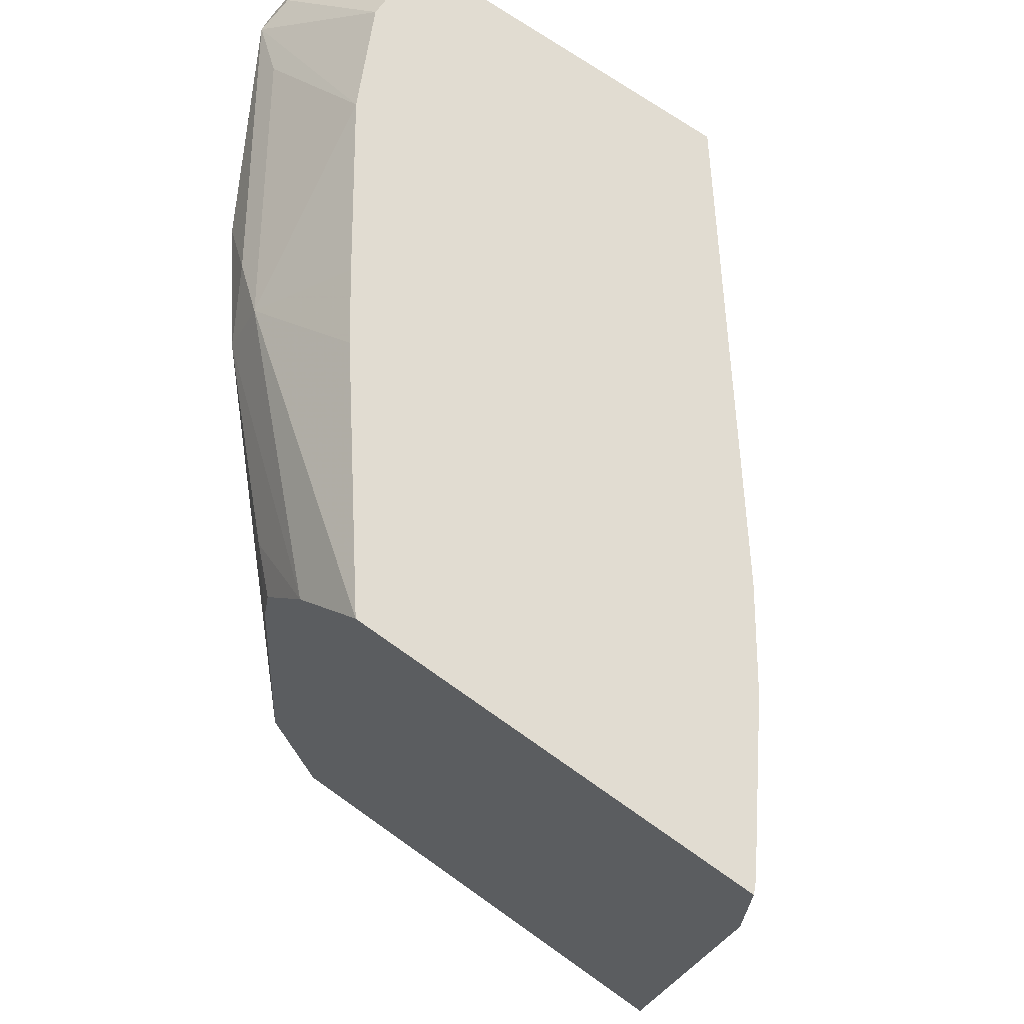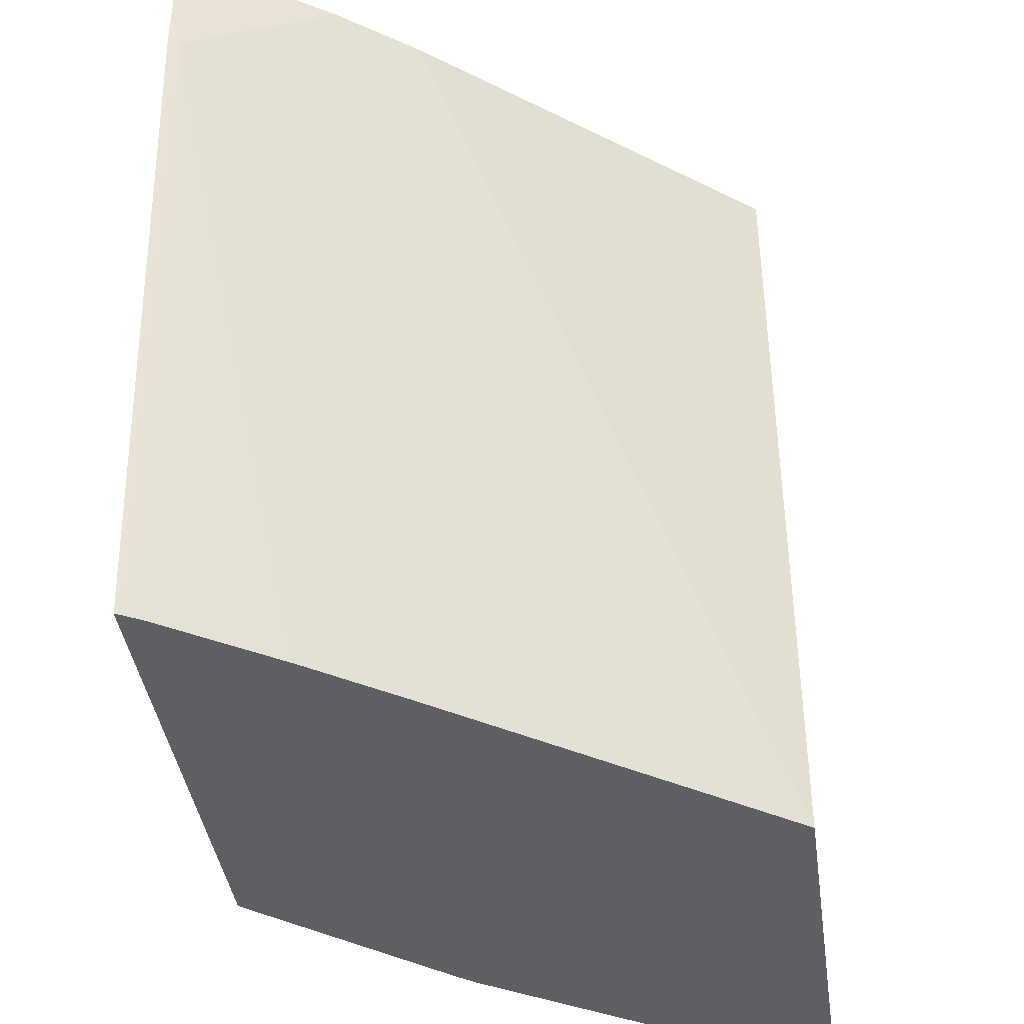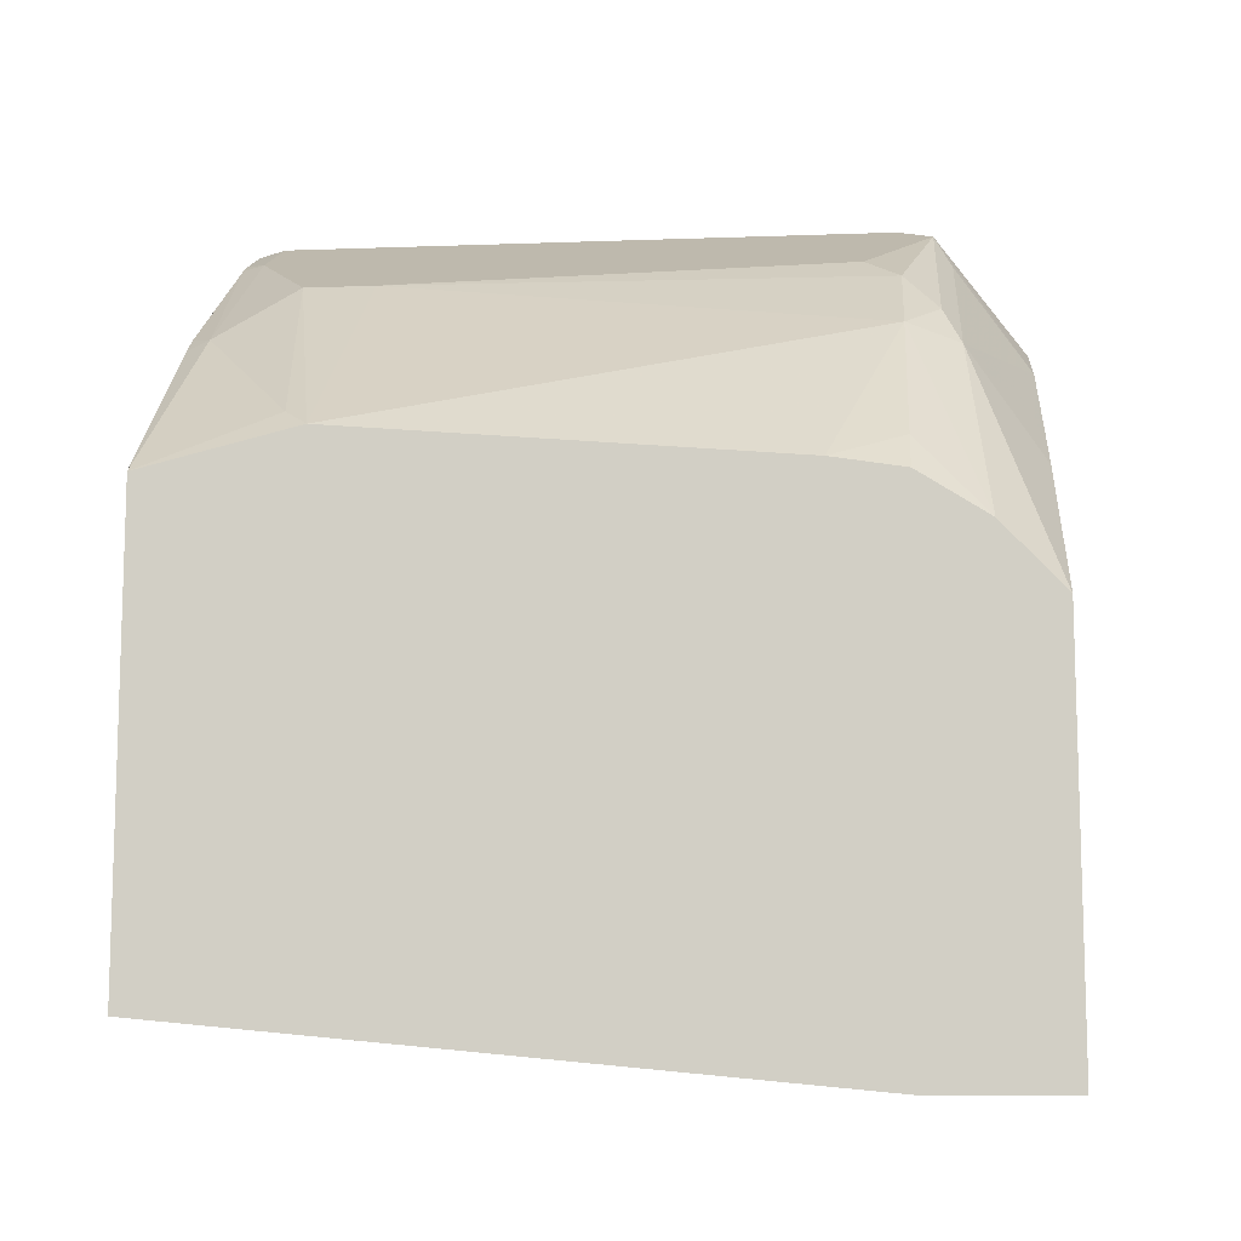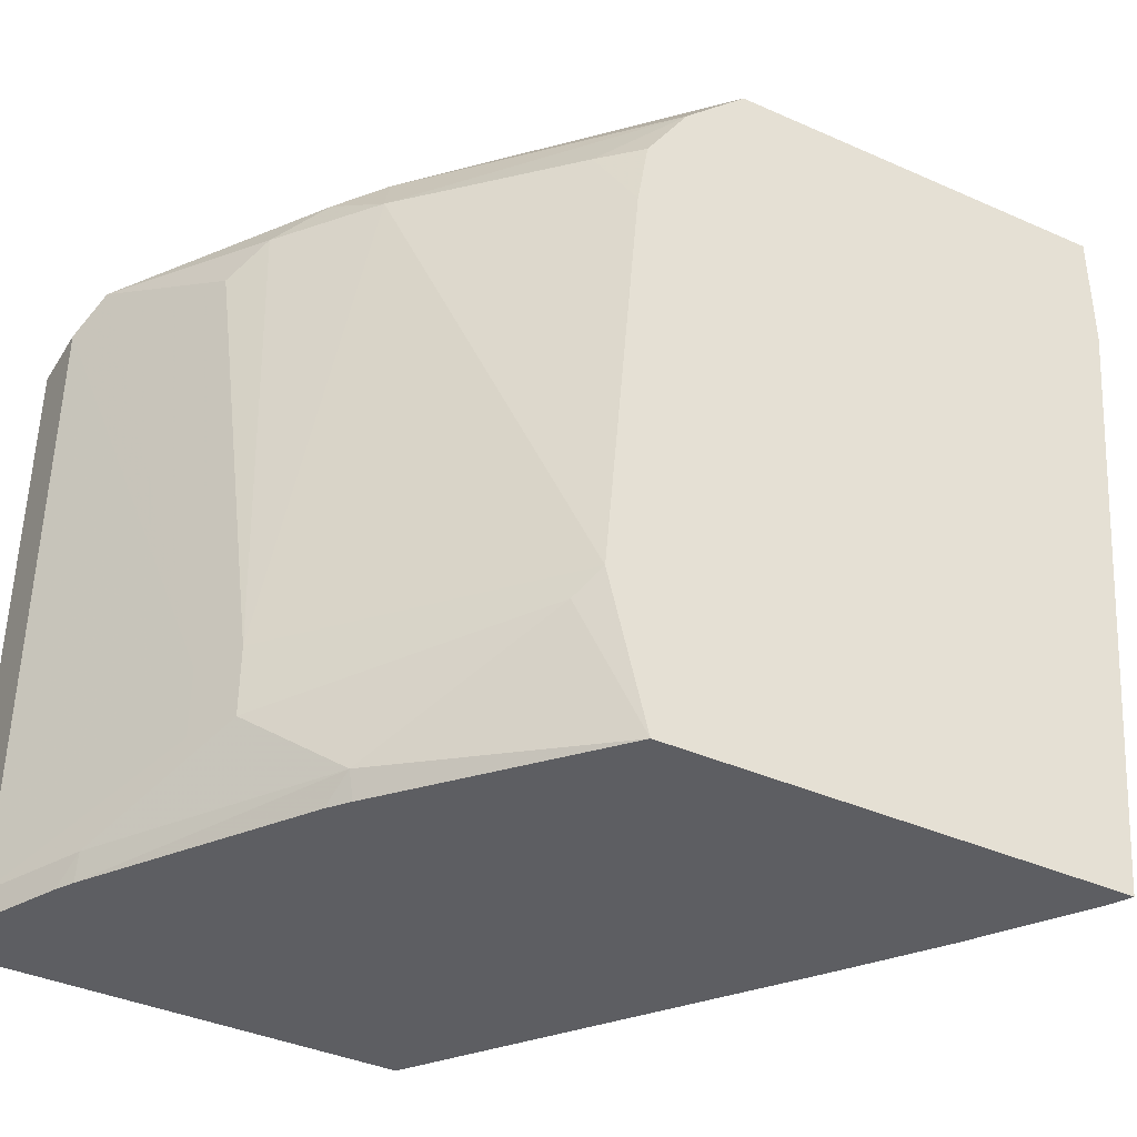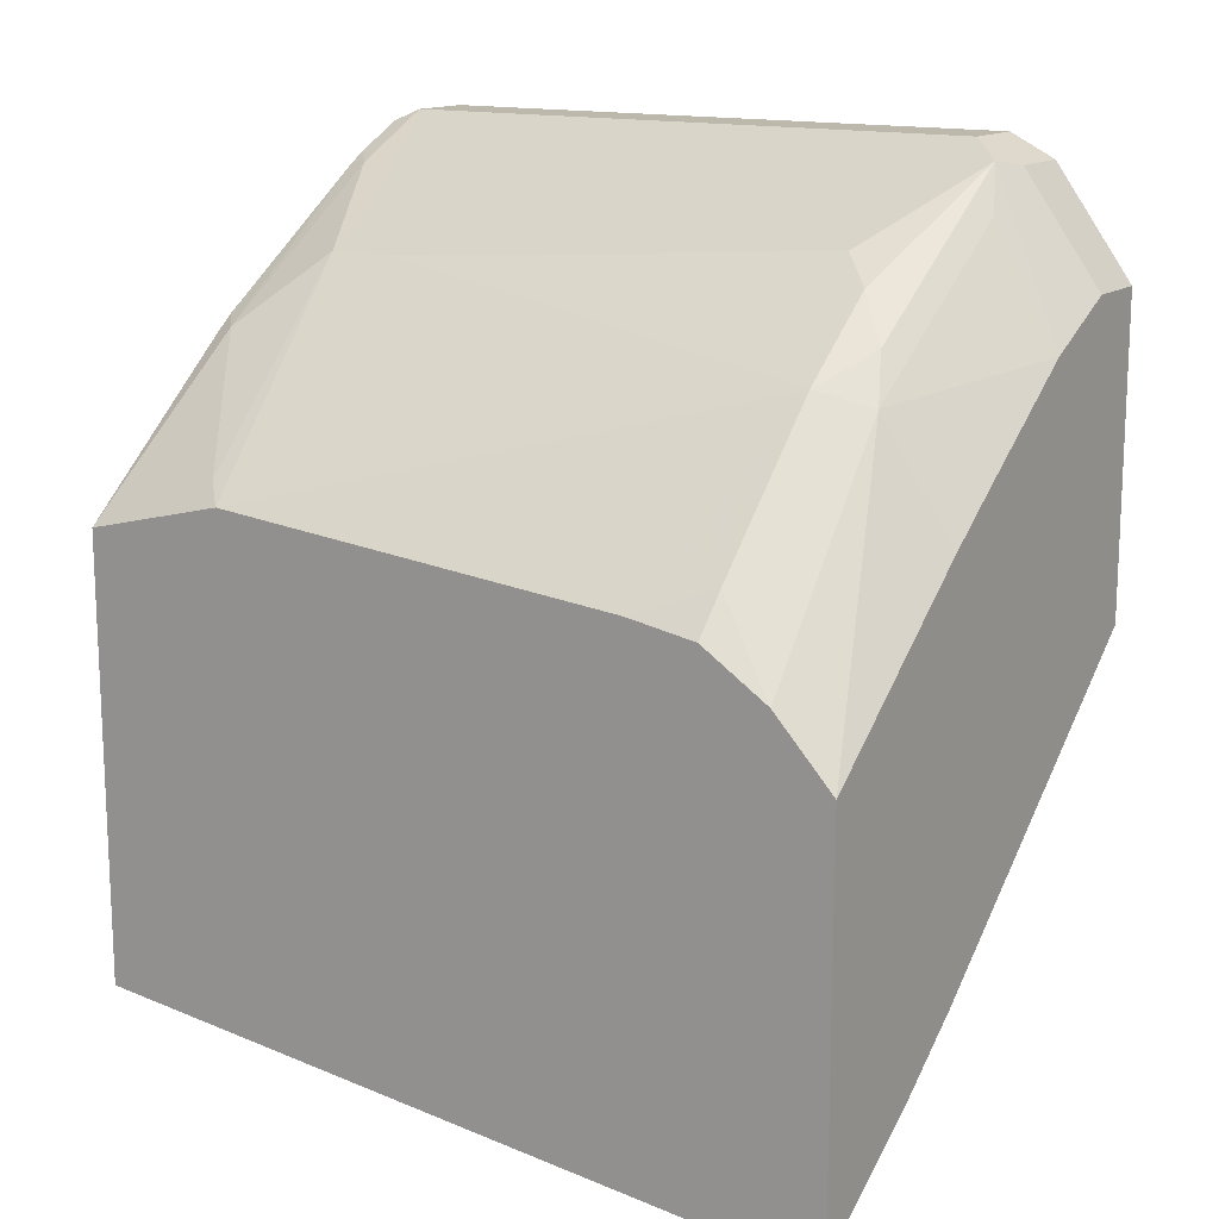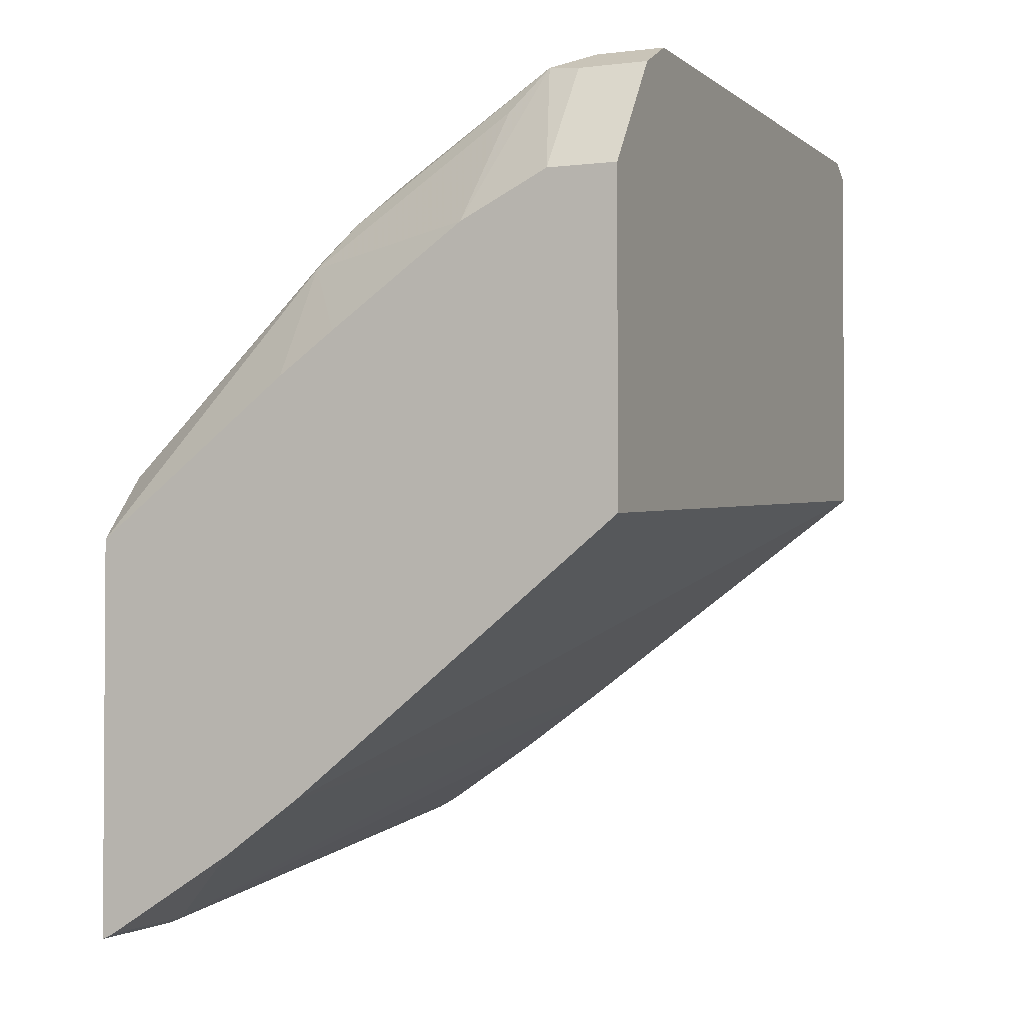
<metadata>
{"format":"obj","ext":"obj","renderer":"f3d","projection":"perspective","resolution":1024,"background":"white","views":[{"elev":69.1,"azim":125.7,"up":"+Y"},{"elev":-40.6,"azim":-172.0,"up":"+Y"},{"elev":-10.8,"azim":95.2,"up":"+Z"},{"elev":-39.1,"azim":61.0,"up":"+Y"},{"elev":14.7,"azim":123.2,"up":"+Z"},{"elev":-2.2,"azim":-156.5,"up":"+Z"}]}
</metadata>
<code>
v 0.398 0.3354 0.3282
v 0.398 0.2791 0.3282
v 0.397 0.3354 0.3286
v 0.398 0.3354 0.5044
v 0.3928 0.2791 0.3308
v 0.398 -0.01032 0.3566
v 0.3945 -0.01032 0.3583
v 0.3928 0.3354 0.3308
v 0.398 0.3088 0.5329
v 0.3101 0.3354 0.5736
v 0.3101 0.3023 0.624
v 0.3872 -0.01032 0.3626
v 0.3402 -0.01032 0.3945
v 0.2997 -0.01032 0.4238
v 0.3354 0.3354 0.3676
v 0.398 -0.01032 0.557
v 0.3204 0.2791 0.6305
v 0.3824 0.2791 0.5685
v 0.398 0.2791 0.552
v 0.2848 0.3354 0.592
v 0.2249 0.3354 0.6346
v 0.2171 0.3023 0.6861
v 0.2946 0.2946 0.6434
v 0.3016 0.3354 0.3926
v 0.1552 -0.01032 0.5312
v 0.398 0.05692 0.5736
v 0.3876 0.04653 0.5814
v 0.3204 3.119e-05 0.6305
v 0.317 -0.01032 0.627
v 0.2791 0.2791 0.6628
v 0.2894 0.06203 0.6615
v 0.398 0.2481 0.557
v 0.1861 0.3354 0.654
v 0.2016 0.2946 0.7054
v 0.1804 0.3354 0.4917
v 0.1552 0.3354 0.5123
v 0.1552 -0.01032 0.7063
v 0.2894 0.03103 0.6615
v 0.2274 3.119e-05 0.6925
v 0.2227 -0.01032 0.6916
v 0.3084 -0.01032 0.6339
v 0.2636 0.2636 0.6744
v 0.2688 0.06203 0.6719
v 0.1552 0.3354 0.654
v 0.1861 0.2997 0.7028
v 0.1552 0.2997 0.7028
v 0.1552 0.2791 0.7132
v 0.1861 0.2791 0.7132
v 0.1602 -0.01032 0.708
v 0.1552 -0.0003072 0.713
v 0.2688 0.03103 0.6719
v 0.1861 3.119e-05 0.7132
v 0.1912 -0.01032 0.708
v 0.2085 -0.01032 0.6994
v 0.2154 -0.01032 0.6959
v 0.1552 3.119e-05 0.7132
f 25 56 47
f 28 39 40
f 28 38 39
f 27 38 28
f 26 38 27
f 26 31 38
f 25 44 36
f 28 40 41
f 25 46 44
f 25 47 46
f 25 50 56
f 21 33 34
f 25 36 35
f 24 25 35
f 23 34 30
f 21 34 22
f 18 32 19
f 17 32 18
f 17 26 32
f 17 31 26
f 17 30 31
f 17 23 30
f 28 41 29
f 25 37 50
f 30 42 31
f 49 52 56
f 31 42 43
f 16 27 28
f 49 53 52
f 49 56 50
f 47 52 48
f 47 56 52
f 43 52 51
f 43 48 52
f 39 51 52
f 39 55 40
f 39 54 55
f 39 53 54
f 30 34 42
f 39 52 53
f 37 49 50
f 34 43 42
f 34 48 43
f 34 47 48
f 34 46 47
f 34 45 46
f 33 45 34
f 33 46 45
f 33 44 46
f 31 51 38
f 31 43 51
f 38 51 39
f 16 26 27
f 16 28 29
f 14 24 15
f 4 10 11
f 3 5 8
f 2 7 5
f 2 6 7
f 2 5 3
f 1 6 2
f 1 16 6
f 1 26 16
f 1 32 26
f 1 19 32
f 1 9 19
f 4 11 9
f 1 10 4
f 1 21 20
f 1 33 21
f 1 44 33
f 1 36 44
f 1 35 36
f 1 24 35
f 1 15 24
f 1 8 15
f 1 3 8
f 1 2 3
f 14 25 24
f 1 20 10
f 5 7 12
f 1 4 9
f 5 13 14
f 11 23 17
f 5 12 13
f 11 34 23
f 11 22 34
f 11 21 22
f 11 20 21
f 10 20 11
f 9 17 18
f 9 11 17
f 6 12 7
f 6 13 12
f 6 14 13
f 9 18 19
f 5 15 8
f 5 14 15
f 6 25 14
f 6 16 29
f 6 29 41
f 6 40 55
f 6 41 40
f 6 54 53
f 6 53 49
f 6 49 37
f 6 37 25
f 6 55 54

</code>
